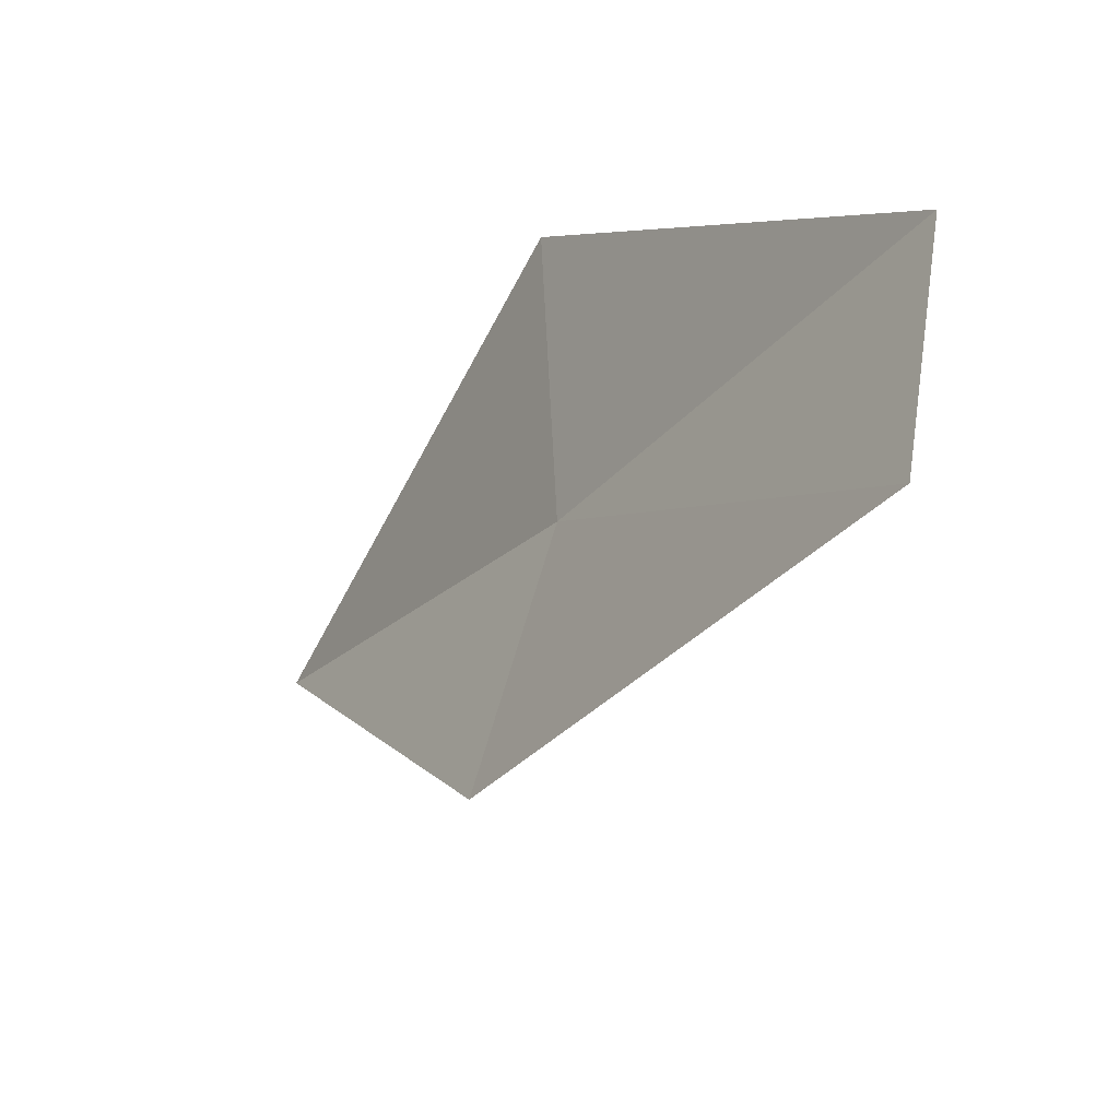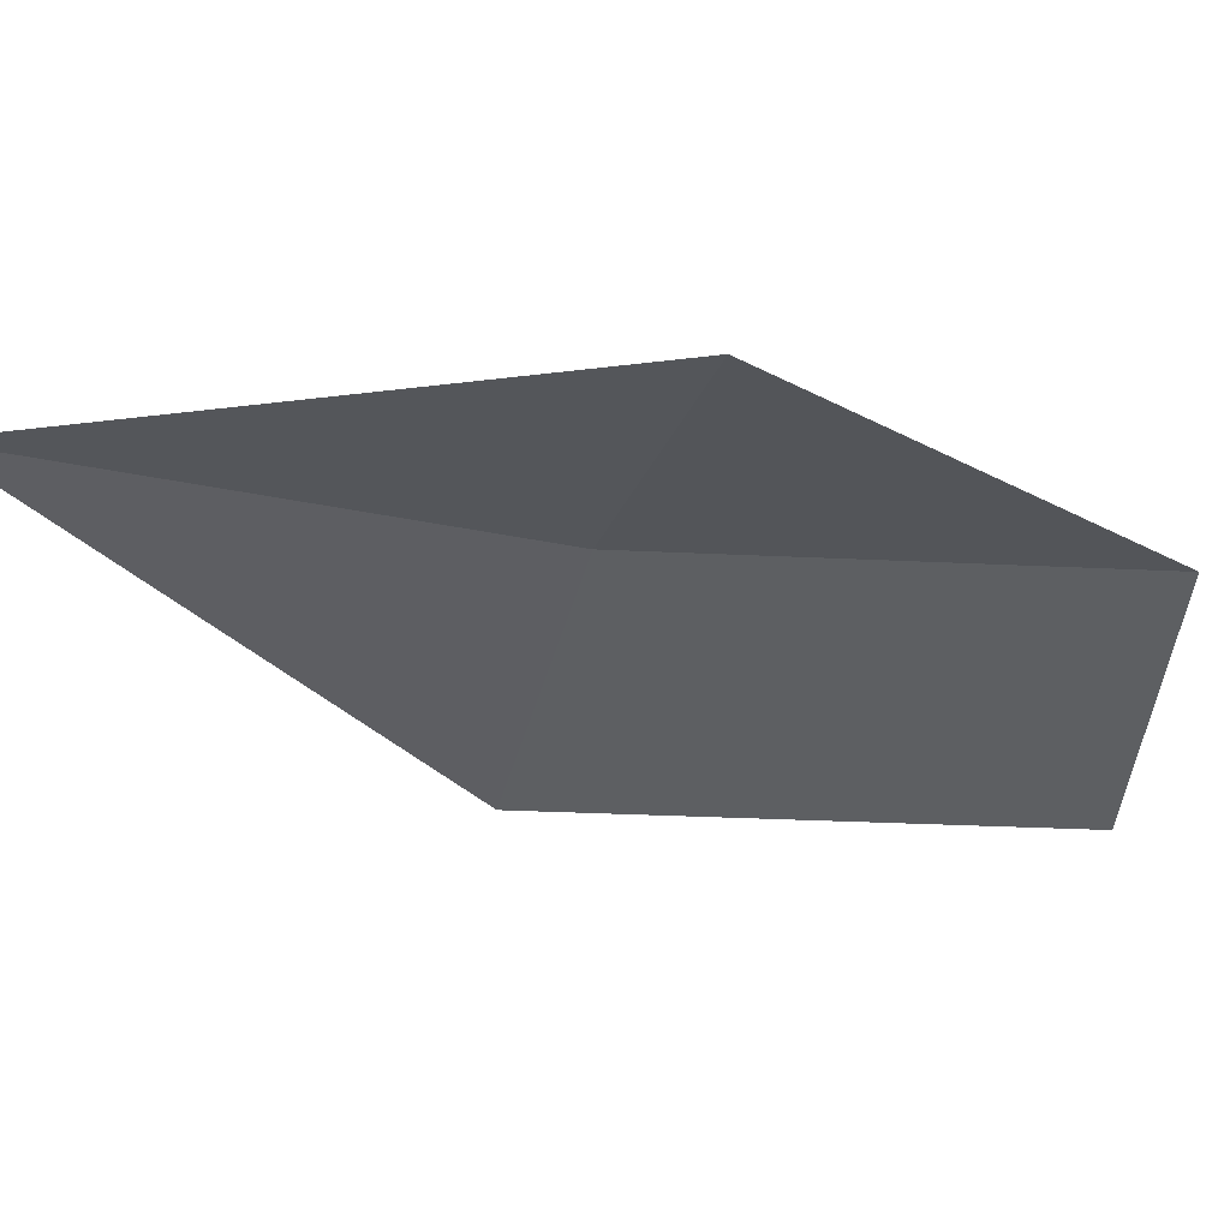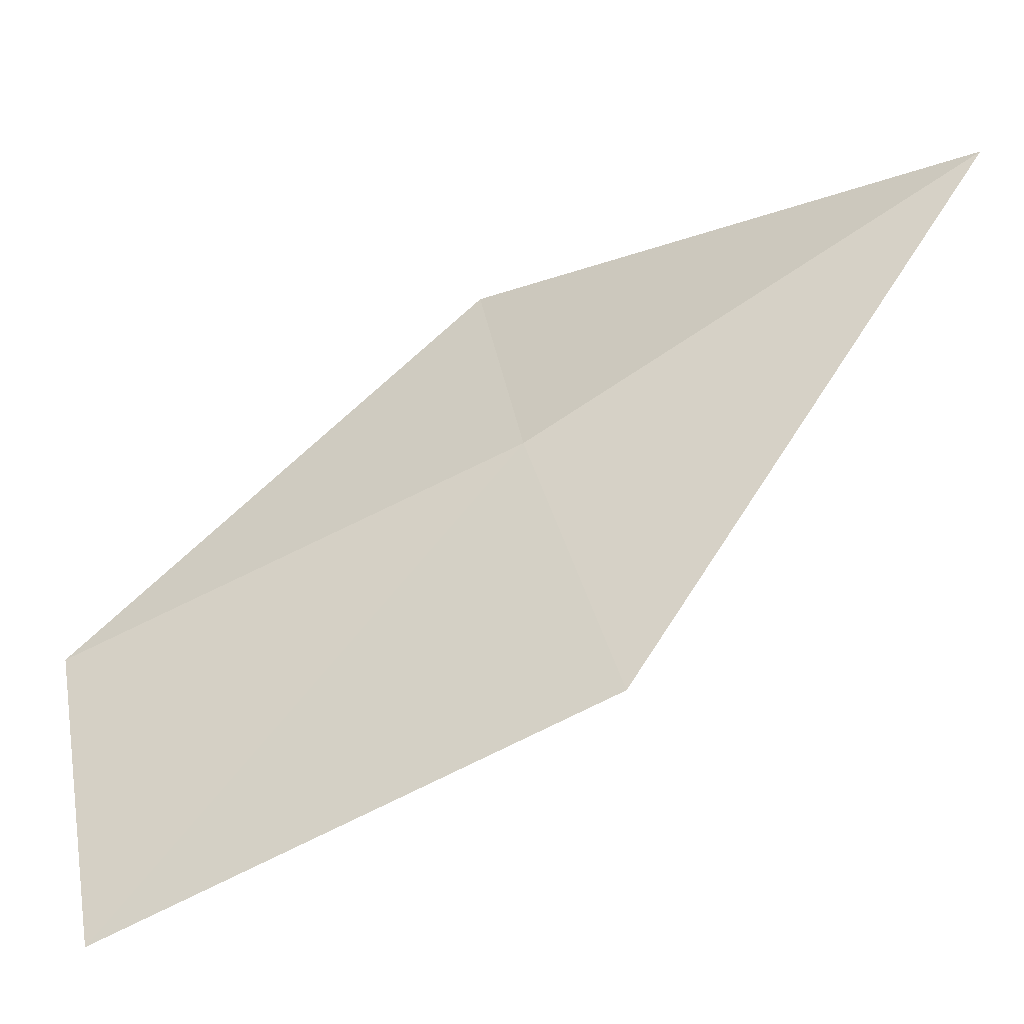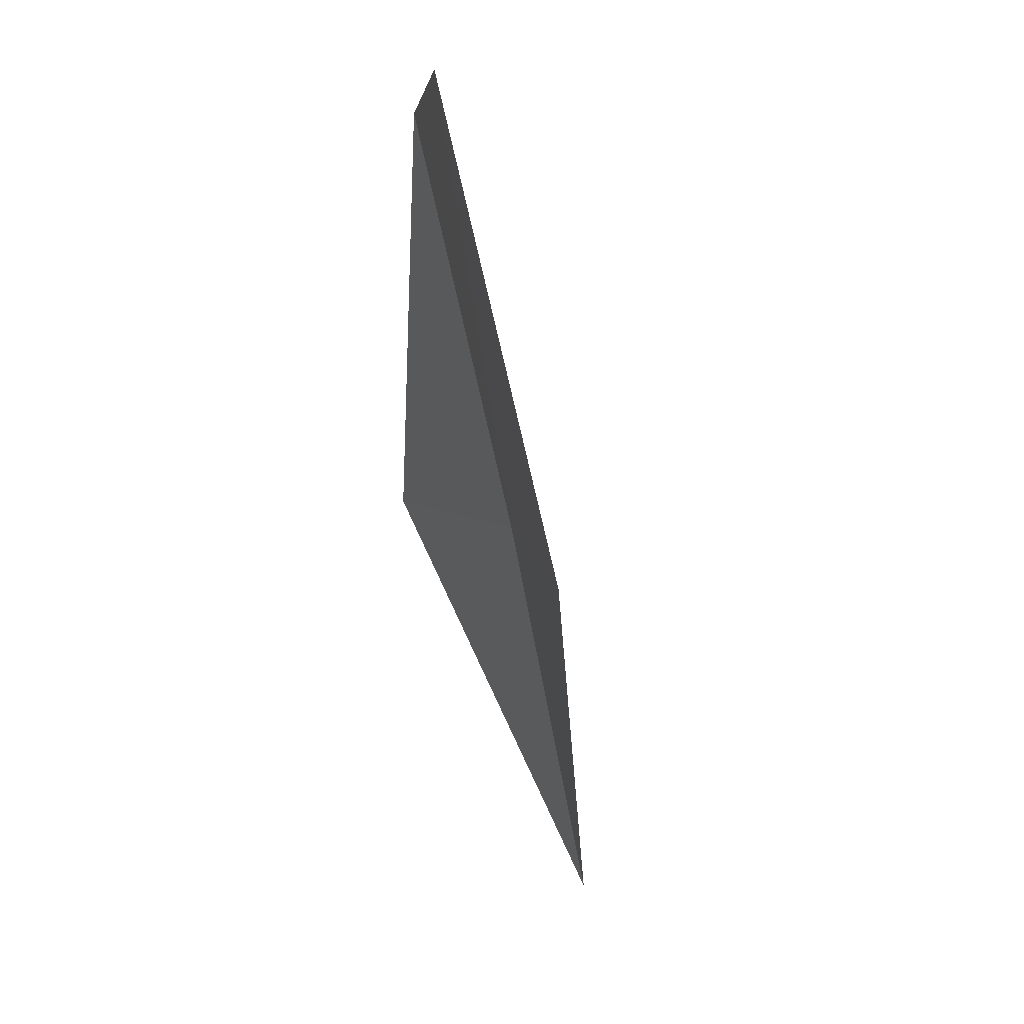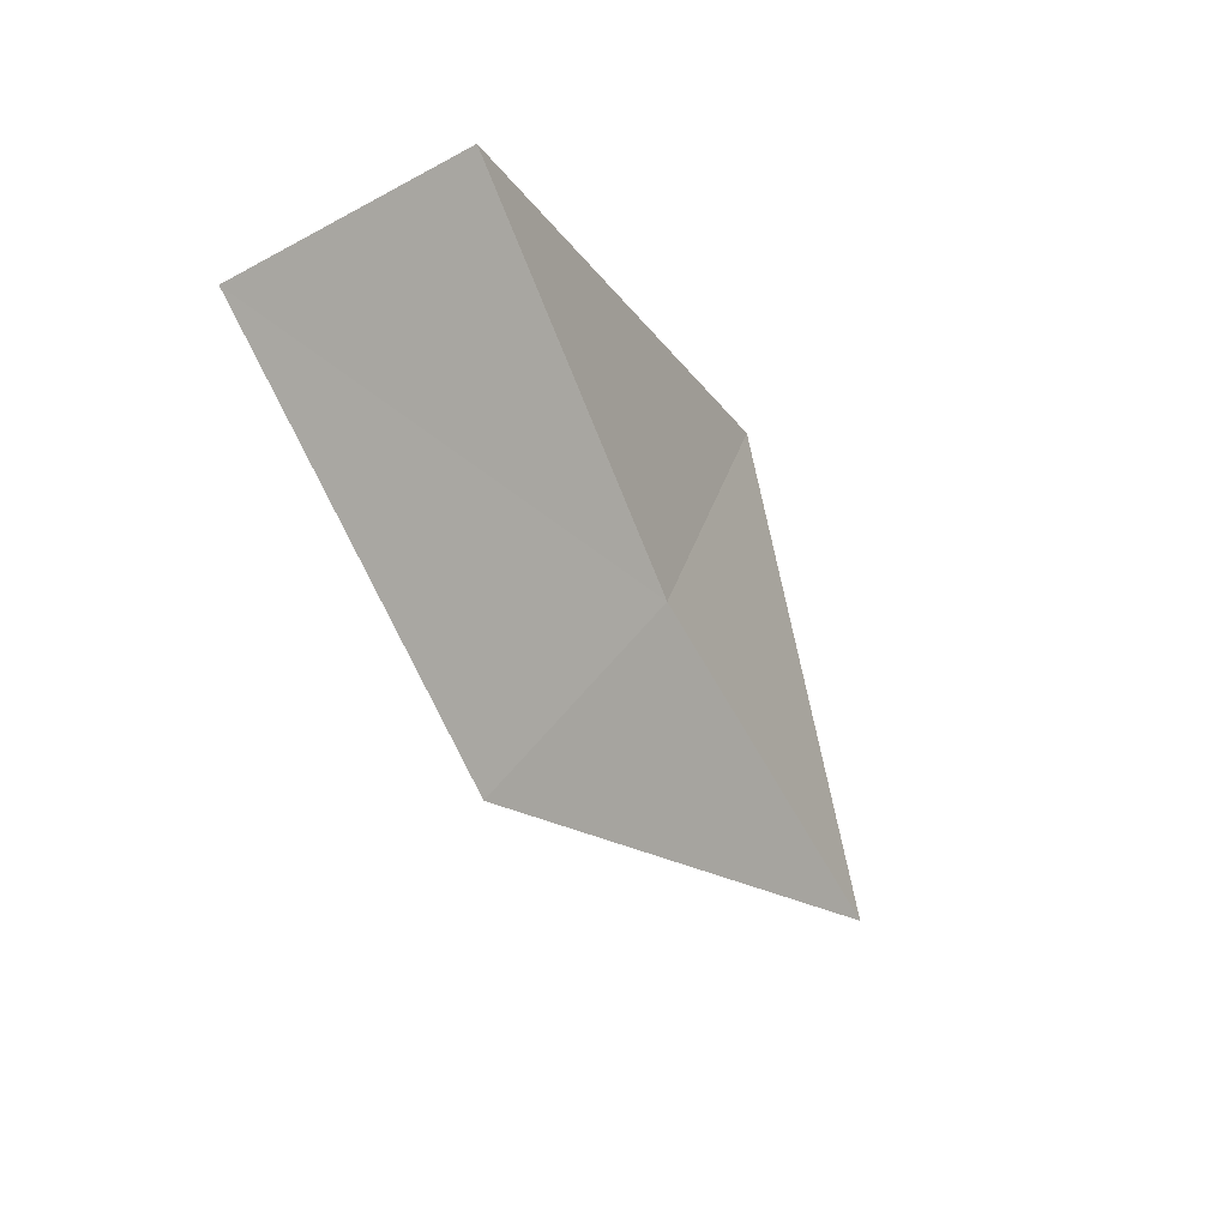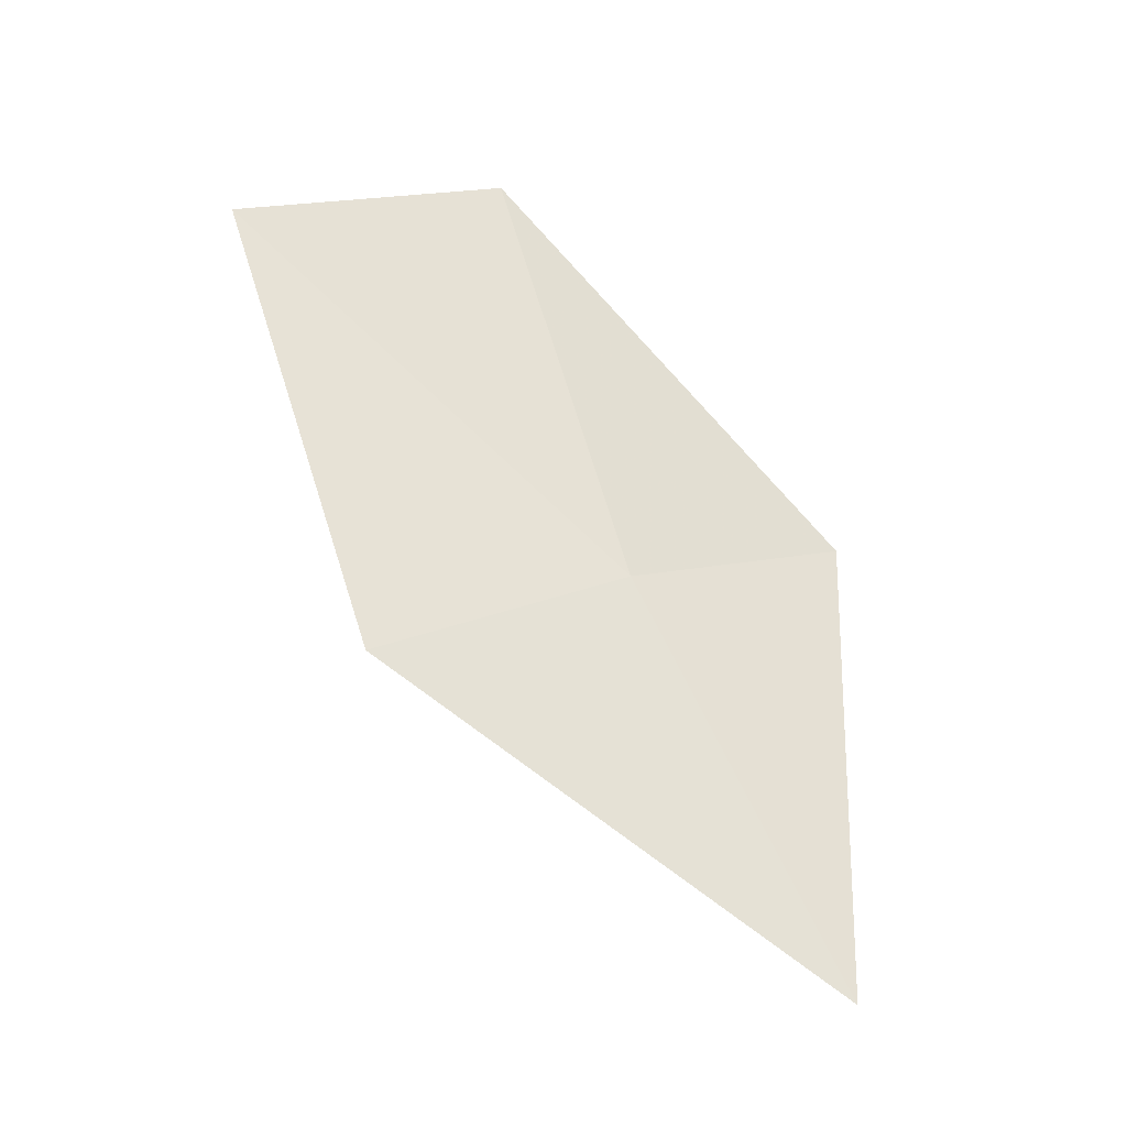
<metadata>
{"format":"obj","ext":"obj","renderer":"f3d","projection":"perspective","resolution":1024,"background":"white","views":[{"elev":-48.9,"azim":-51.4,"up":"+Y"},{"elev":50.6,"azim":-114.6,"up":"+Y"},{"elev":-37.1,"azim":97.9,"up":"+Y"},{"elev":-5.4,"azim":-10.5,"up":"+Z"},{"elev":28.9,"azim":37.6,"up":"+Z"},{"elev":-10.2,"azim":75.0,"up":"+Z"}]}
</metadata>
<code>
v 14.37 -4.835 4.259
v 14.37 -5.167 4.154
v 14.19 -5.323 4.756
v 14.22 -4.966 4.811
v 14.26 -4.512 4.326
v 14.53 -4.607 3.735
f 1 3 2
f 1 2 6
f 1 4 3
f 1 5 4
f 1 6 5

</code>
